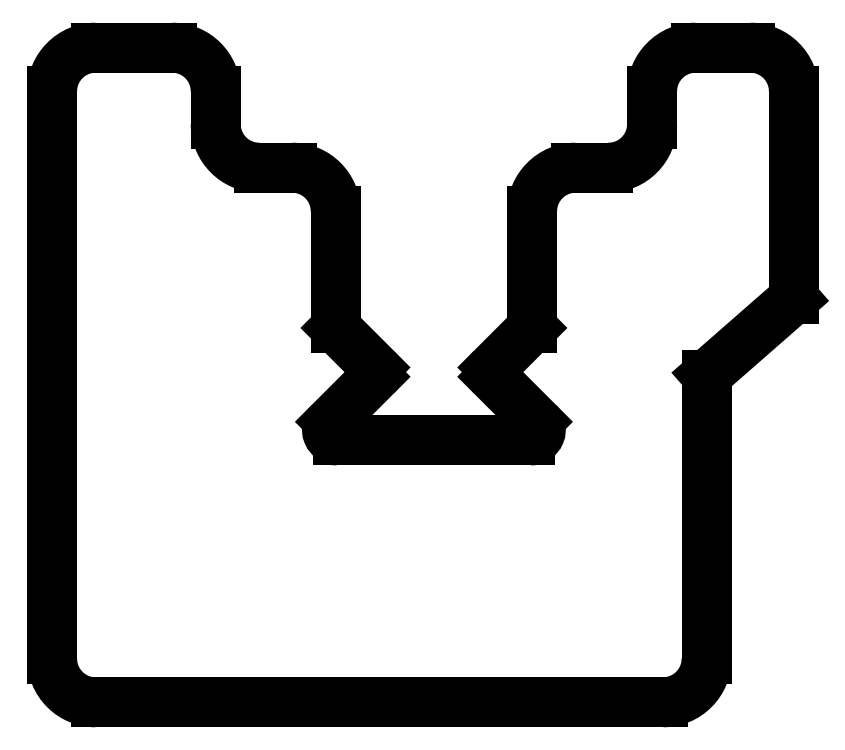
<metadata>
{"format":"dxf","ext":"dxf","renderer":"ezdxf+matplotlib","layout":"modelspace","background":"white","min_lineweight":24,"dpi":150}
</metadata>
<code>
0
SECTION
2
ENTITIES
0
ARC
8
0
10
528.8
20
753.1
30
0
40
2
50
180
51
270
0
LINE
8
0
10
554.8
20
751.1
30
0
11
528.8
21
751.1
31
0
0
LINE
8
0
10
526.8
20
753.1
30
0
11
526.8
21
779.1
31
0
0
ARC
8
0
10
554.8
20
753.1
30
0
40
2
50
270
51
0
0
ARC
8
0
10
528.8
20
779.1
30
0
40
2
50
90
51
180
0
LINE
8
0
10
556.8
20
766.1
30
0
11
556.8
21
753.1
31
0
0
LINE
8
0
10
528.8
20
781.1
30
0
11
532.3
21
781.1
31
0
0
LINE
8
0
10
560.8
20
769.6
30
0
11
556.8
21
766.1
31
0
0
ARC
8
0
10
532.3
20
779.1
30
0
40
2
50
0
51
90
0
LINE
8
0
10
560.8
20
779.1
30
0
11
560.8
21
769.6
31
0
0
LINE
8
0
10
534.3
20
779.1
30
0
11
534.3
21
777.6
31
0
0
ARC
8
0
10
558.8
20
779.1
30
0
40
2
50
0
51
90
0
ARC
8
0
10
536.3
20
777.6
30
0
40
2
50
180
51
270
0
LINE
8
0
10
556.3
20
781.1
30
0
11
558.8
21
781.1
31
0
0
LINE
8
0
10
536.3
20
775.6
30
0
11
537.8
21
775.6
31
0
0
ARC
8
0
10
556.3
20
779.1
30
0
40
2
50
90
51
180
0
ARC
8
0
10
537.8
20
773.6
30
0
40
2
50
0
51
90
0
LINE
8
0
10
554.3
20
777.6
30
0
11
554.3
21
779.1
31
0
0
LINE
8
0
10
539.8
20
773.6
30
0
11
539.8
21
768.3
31
0
0
ARC
8
0
10
552.3
20
777.6
30
0
40
2
50
270
51
0
0
LINE
8
0
10
539.8
20
768.3
30
0
11
541.6
21
766.5
31
0
0
LINE
8
0
10
550.8
20
775.6
30
0
11
552.3
21
775.6
31
0
0
ARC
8
0
10
541.4
20
766.3
30
0
40
0.3
50
315
51
45
0
ARC
8
0
10
550.8
20
773.6
30
0
40
2
50
90
51
180
0
LINE
8
0
10
541.6
20
766.1
30
0
11
539.5
21
764
31
0
0
LINE
8
0
10
548.8
20
768.3
30
0
11
548.8
21
773.6
31
0
0
ARC
8
0
10
539.9
20
763.6
30
0
40
0.5
50
135
51
270
0
LINE
8
0
10
547
20
766.5
30
0
11
548.8
21
768.3
31
0
0
LINE
8
0
10
539.9
20
763.1
30
0
11
548.7
21
763.1
31
0
0
ARC
8
0
10
547.2
20
766.3
30
0
40
0.3
50
135
51
225
0
ARC
8
0
10
548.7
20
763.6
30
0
40
0.5
50
270
51
45
0
LINE
8
0
10
549
20
764
30
0
11
547
21
766.1
31
0
0
ENDSEC
0
EOF

</code>
